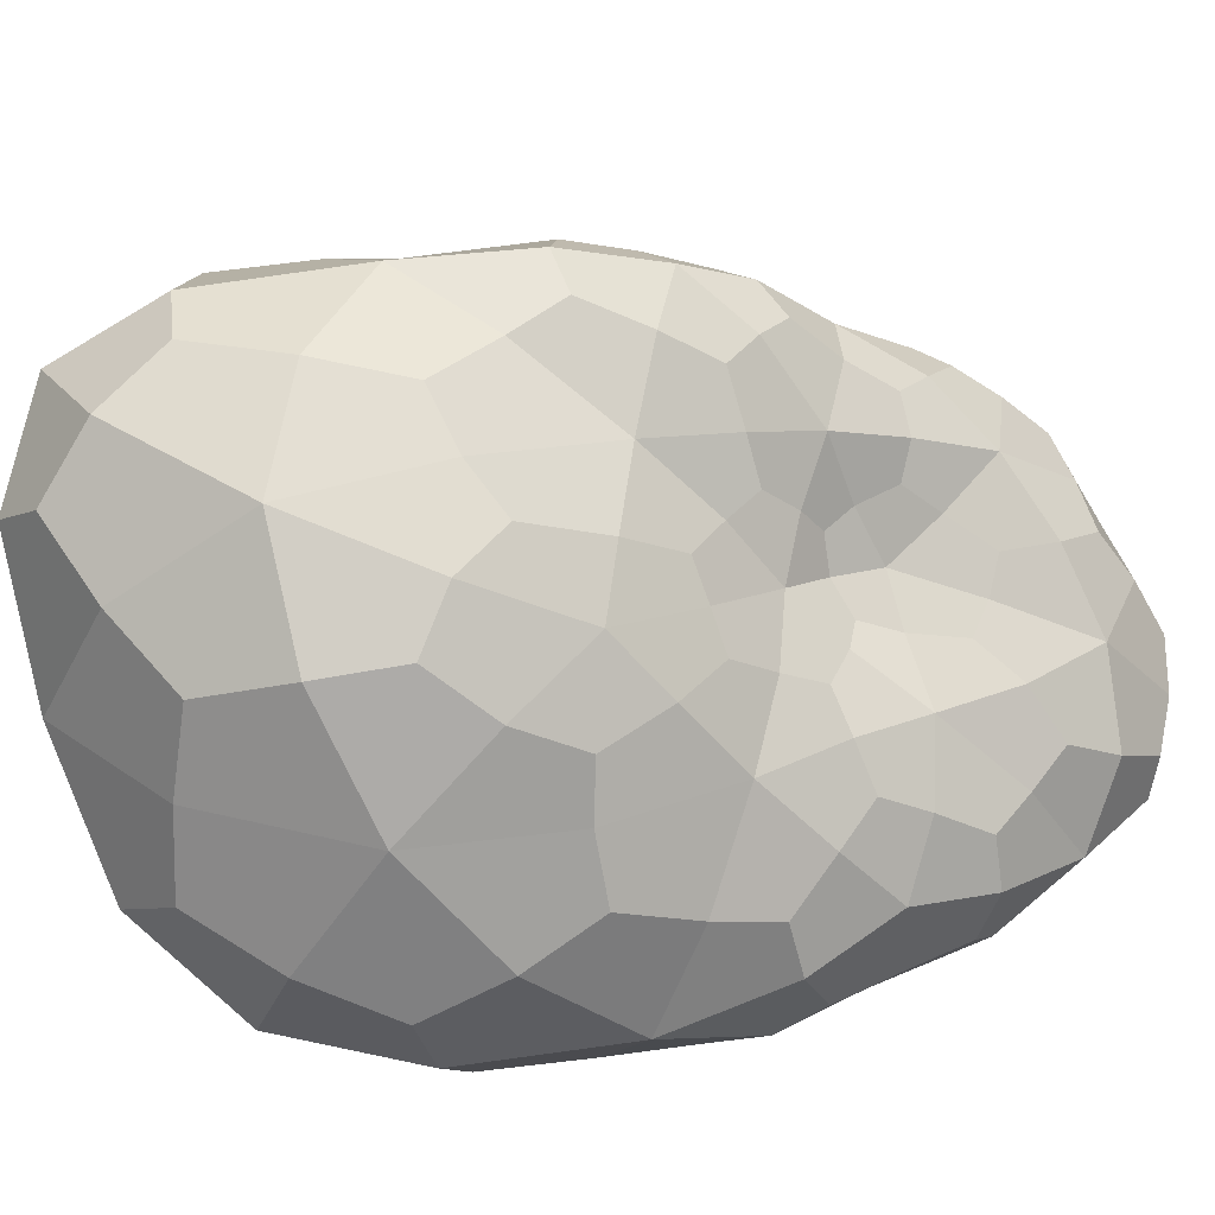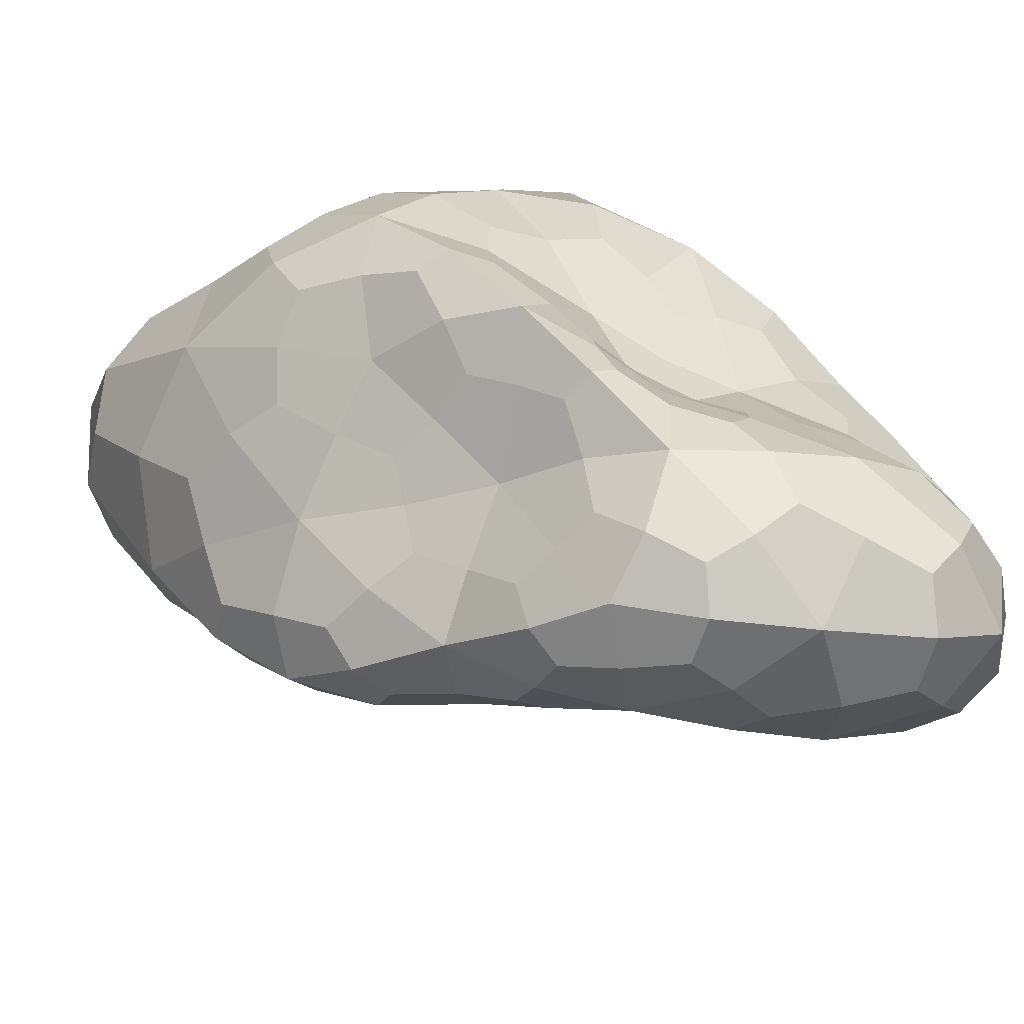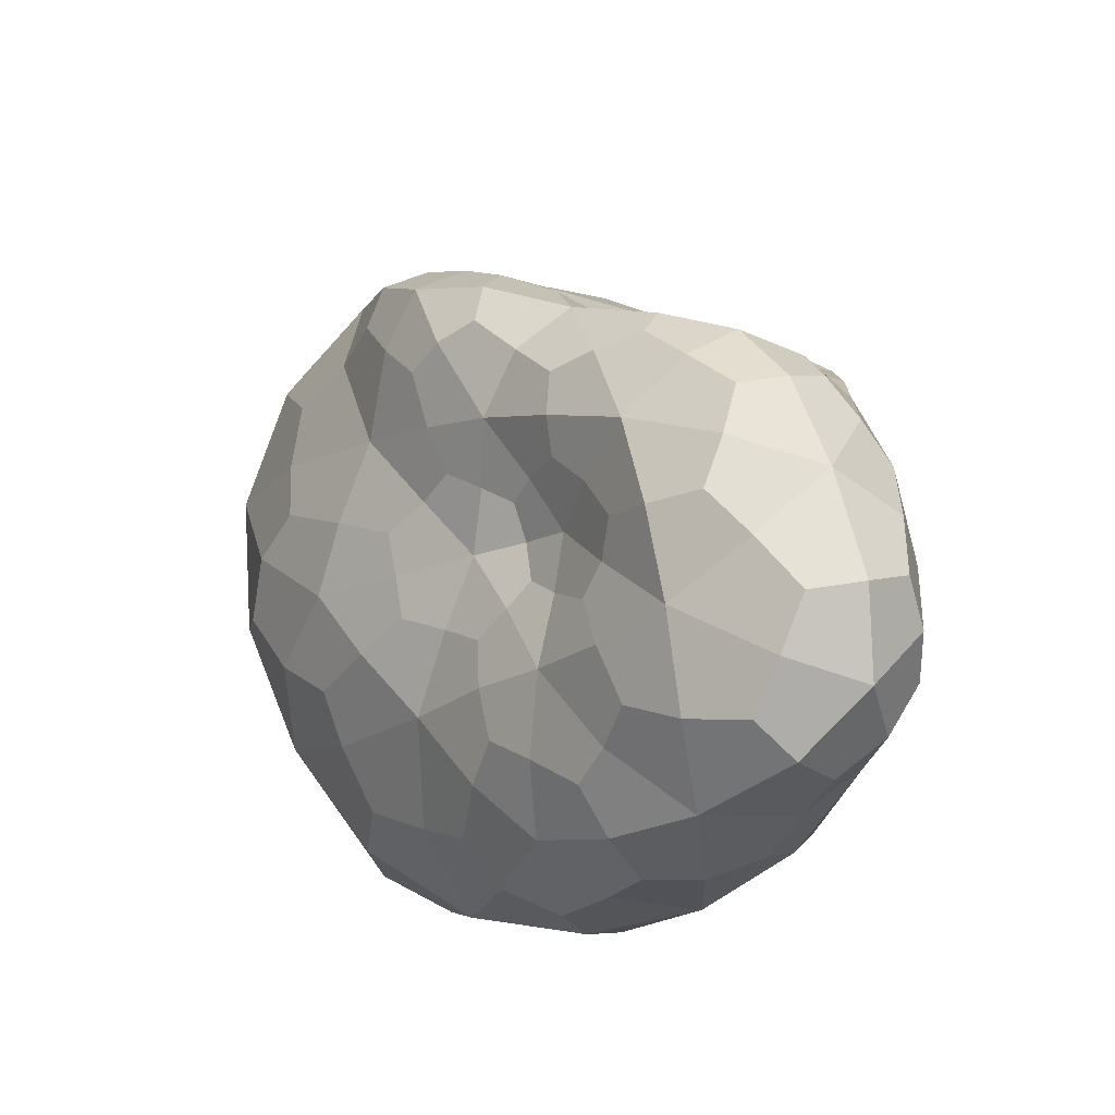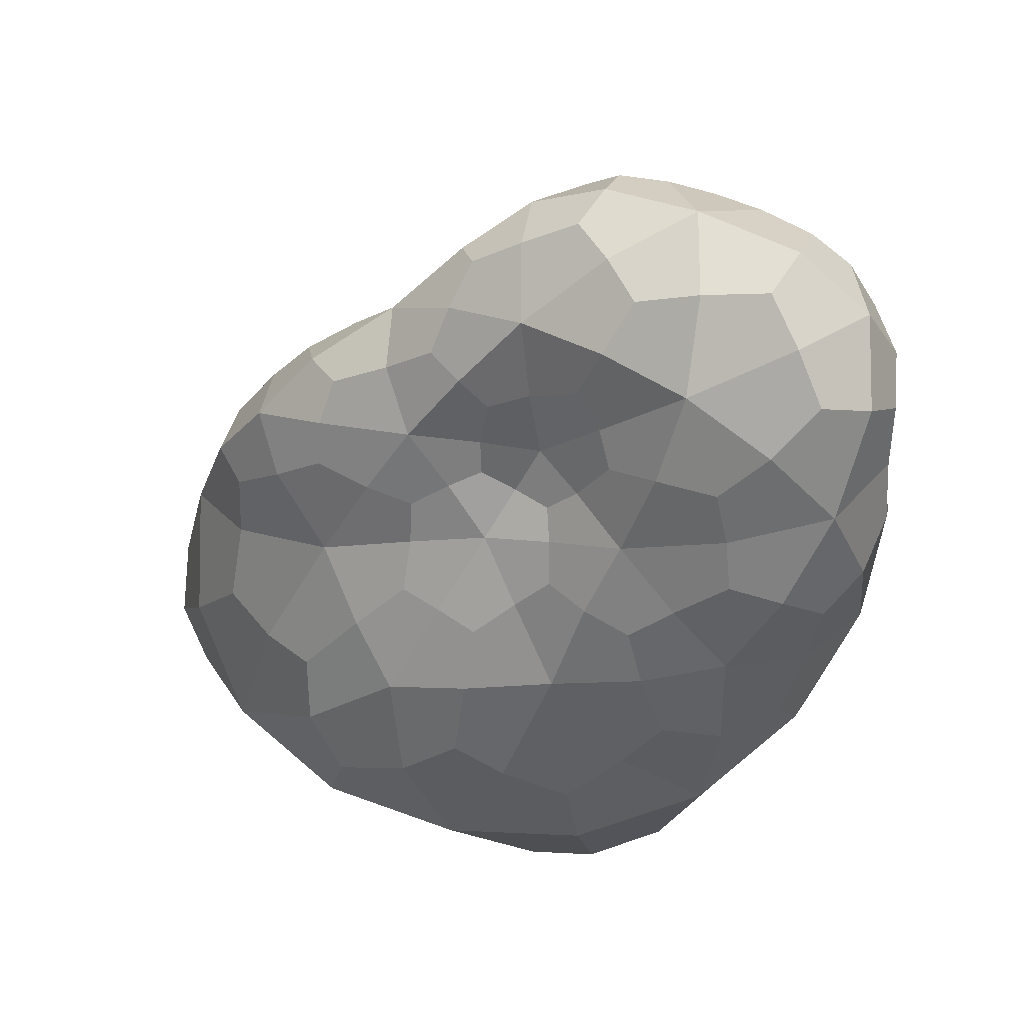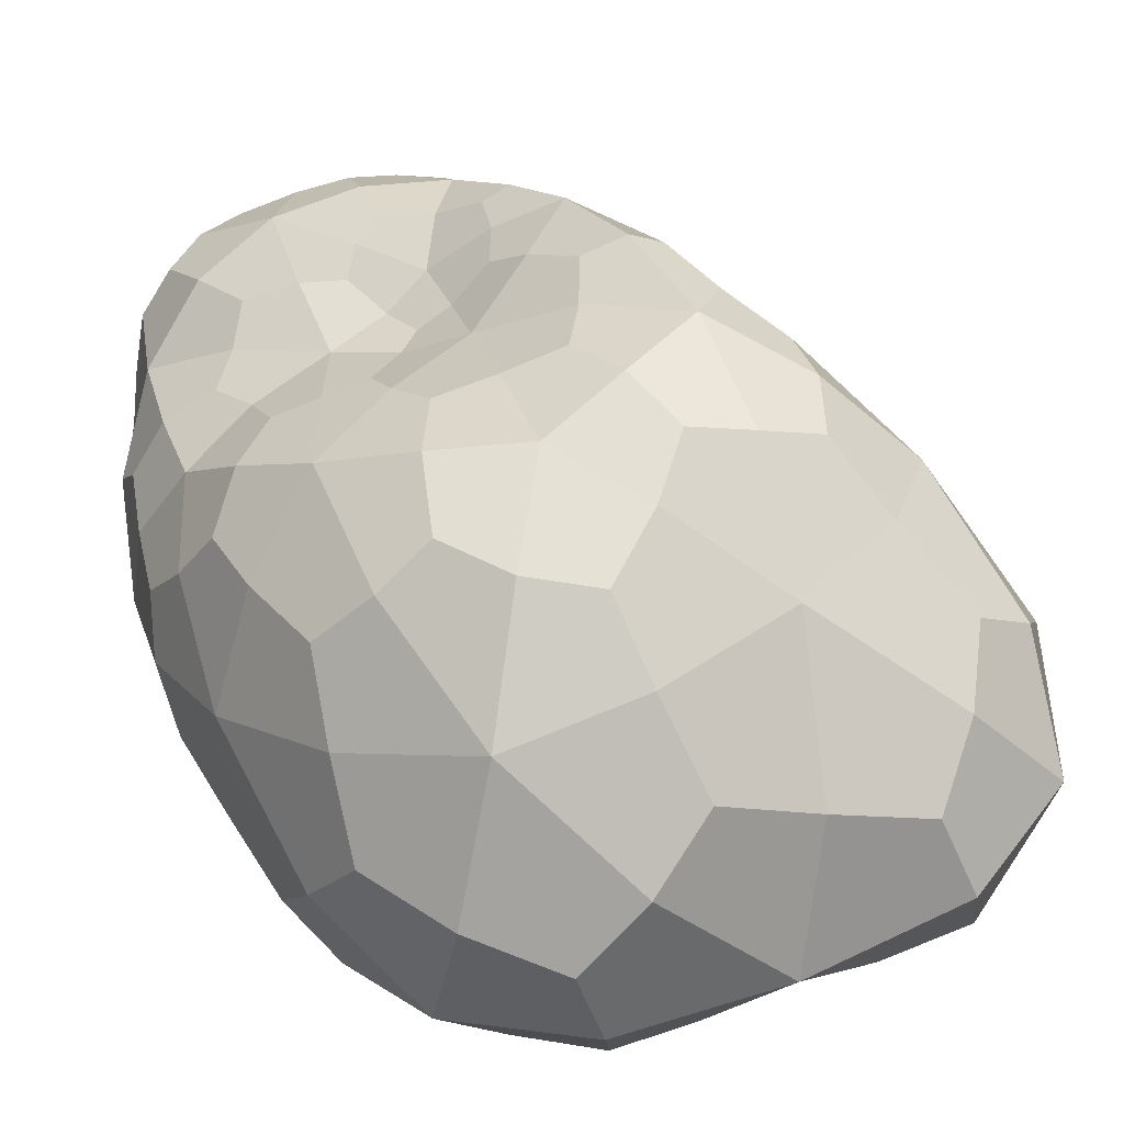
<metadata>
{"format":"obj","ext":"obj","renderer":"f3d","projection":"perspective","resolution":1024,"background":"white","views":[{"elev":-67.0,"azim":-72.2,"up":"+Y"},{"elev":42.5,"azim":-18.8,"up":"+Y"},{"elev":76.1,"azim":60.7,"up":"+Z"},{"elev":70.3,"azim":13.8,"up":"+Z"},{"elev":27.9,"azim":169.4,"up":"+Y"}]}
</metadata>
<code>
o Icosphere
v -0.001805 -0.000505 -0.002117
v 0.000101 0.0008 -0.001474
v 0.000639 -0.001301 -0.002092
v -0.00052 -0.001312 -0.000359
v -0.001413 -0.000288 0.000202
v -0.000812 0.000846 -0.000419
v 0.001361 0.000219 -0.000301
v 0.001028 -0.001031 0.000335
v -2.1e-05 -0.00031 0.000609
v -0.000302 0.000667 0.001117
v 0.00029 0.000835 0.000168
v 0.001278 0.000315 0.001464
v -0.000695 -0.001046 -0.002457
v -0.000775 0.000311 -0.001994
v 0.000422 -6.4e-05 -0.002239
v -0.00058 0.001096 -0.001069
v -0.001456 0.000465 -0.001225
v -0.001351 -0.001379 -0.001324
v -0.000126 -0.001743 -0.001272
v -0.001792 -0.000433 -0.000801
v -0.000976 -0.000778 -0.000101
v -0.001236 0.000294 -0.000137
v 0.0002 0.000804 -0.000451
v -0.000245 0.001221 -0.000109
v 0.001345 -0.000407 -0.001198
v 0.000908 0.000577 -0.001047
v 0.000256 -0.001198 -4.1e-05
v 0.001068 -0.0014 -0.000689
v -0.00064 -0.000356 0.000553
v -0.000201 -0.000657 0.000241
v -0.000479 0.000645 0.000291
v -0.000852 0.000196 0.000683
v 0.000722 0.000577 -1.5e-05
v 0.001601 -0.000541 5.1e-05
v 0.000445 -0.000695 0.000637
v -0.000203 5.6e-05 0.001152
v 9.3e-05 0.001023 0.000713
v 0.001456 0.000282 0.000615
v 0.000869 0.000858 0.000831
v 0.001337 -0.000469 0.001024
v 0.000591 -0.000202 0.001342
v 0.000455 0.000617 0.001477
v -0.00139 -0.000794 -0.002399
v -0.000276 0.000649 -0.001773
v 0.000571 -0.000752 -0.00233
v -0.000253 0.00098 -0.001297
v -0.001132 0.000723 -0.000782
v -0.001727 -0.001006 -0.00187
v -0.000396 -0.001601 -0.00076
v -0.001939 -0.000502 -0.001555
v -0.001266 -0.000529 7.9e-05
v -0.001016 0.000584 -0.000296
v 0.000172 0.000854 -0.000968
v 3.3e-05 0.00105 5.1e-05
v 0.001064 -0.00091 -0.001752
v 0.001178 0.00041 -0.000672
v -0.000152 -0.001276 -0.000205
v 0.001087 -0.00124 -9.7e-05
v -0.001077 -0.000349 0.00042
v -0.000104 -0.000446 0.000401
v -0.000638 0.00074 -7.3e-05
v -0.000576 0.000451 0.000941
v 0.001067 0.000434 -0.000165
v 0.001375 -0.000879 0.000236
v 0.000191 -0.000473 0.000609
v -0.000286 0.000404 0.001227
v 0.000212 0.000986 0.000419
v 0.001421 0.000245 0.000144
v 0.001162 0.000645 0.001235
v 0.001209 -0.000791 0.000683
v 0.00024 -0.000281 0.000951
v 2.6e-05 0.000693 0.001347
v 3.2e-05 -0.00125 -0.002408
v -0.001399 -0.000121 -0.002183
v 0.000269 0.000478 -0.001901
v -0.000751 0.001043 -0.000746
v -0.001751 -2e-06 -0.001763
v -0.000918 -0.00145 -0.000784
v 0.000292 -0.001644 -0.001802
v -0.001636 -0.000361 -0.000215
v -0.000745 -0.001074 -0.000236
v -0.001426 -2.6e-05 6.5e-05
v 0.000226 0.000784 -0.0001
v -0.000531 0.001092 -0.000282
v 0.001431 -2.8e-05 -0.000706
v 0.000525 0.000723 -0.00132
v 0.000667 -0.001143 0.000165
v 0.000915 -0.001454 -0.001463
v -0.000304 -0.000317 0.000564
v -0.00035 -0.000979 -1.4e-05
v -0.000398 0.000663 0.000747
v -0.001192 -5.5e-05 0.000456
v 0.00047 0.000684 9.5e-05
v 0.001562 -0.000118 -0.000142
v 0.000744 -0.000901 0.000531
v -0.000109 -0.000164 0.000875
v -0.000108 0.000876 0.000982
v 0.001446 0.000327 0.001122
v 0.000553 0.000858 0.00046
v 0.001379 -6.8e-05 0.001336
v 0.001012 4.9e-05 0.001533
v 0.000928 0.00049 0.001553
v 0.000724 0.000817 0.001233
v 0.000484 0.000983 0.000809
v 0.000281 0.000896 0.001157
v 0.000552 0.000201 0.001529
v 0.000117 0.000329 0.001414
v 0.000187 -6.1e-05 0.001281
v 0.001004 -0.000365 0.001274
v 0.000538 -0.000477 0.001
v 0.000903 -0.000647 0.000899
v 0.001527 -0.000102 0.000887
v 0.001536 -0.000523 0.000589
v 0.001605 -0.000116 0.000371
v 0.001206 0.000623 0.00076
v 0.001104 0.000483 0.000303
v 0.000803 0.00072 0.000407
v -8.5e-05 0.001142 0.000291
v -0.000345 0.000989 9.5e-05
v -0.000197 0.000889 0.000511
v -0.000558 0.000132 0.00097
v -0.000804 -0.000105 0.000683
v -0.000442 -0.000157 0.000843
v 0.000109 -0.000661 0.000402
v 8e-06 -0.000916 0.000144
v 0.00034 -0.000927 0.000331
v 0.001422 -0.001 -0.000315
v 0.001318 -0.000988 -0.000988
v 0.001547 -0.000508 -0.000553
v 0.000813 0.000599 -0.000501
v 0.000561 0.000718 -0.000727
v 0.000457 0.00065 -0.000241
v -0.000691 0.000421 0.00051
v -0.000835 0.000461 9.3e-05
v -0.001065 0.00024 0.000305
v -0.000416 -0.000494 0.000375
v -0.0008 -0.000558 0.000275
v -0.000552 -0.000719 0.000115
v 0.000658 -0.001404 -0.000344
v 0.000103 -0.001544 -0.0006
v 0.00052 -0.001669 -0.001019
v 0.001188 0.000159 -0.001203
v 0.000965 -0.000235 -0.00183
v 0.000762 0.000338 -0.001697
v -5.8e-05 0.001058 -0.000282
v -0.000178 0.001028 -0.00076
v -0.000413 0.001228 -0.00057
v -0.0014 0.000394 -0.000664
v -0.001748 1.8e-05 -0.001079
v -0.001599 -2.8e-05 -0.000454
v -0.001461 -0.000683 -0.000434
v -0.00169 -0.000942 -0.001108
v -0.001217 -0.00112 -0.000661
v -0.000789 -0.001658 -0.001359
v -0.001143 -0.001337 -0.002005
v -0.000438 -0.001544 -0.001979
v -0.001031 0.00085 -0.001203
v -0.000704 0.000806 -0.001544
v -0.001218 0.000448 -0.001676
v -0.000115 -0.000572 -0.002515
v -0.000791 -0.000358 -0.002389
v -0.000184 0.000132 -0.00222
v -0.001231 -0.000432 -0.002389
v -0.00042 0.000851 -0.001554
v -0.001473 -0.001083 -0.002164
v -0.001857 -0.000851 -0.001536
v -0.001878 -0.000152 -0.0015
v -9.2e-05 0.000968 -0.001004
v 0.000905 -0.000634 -0.002024
v -0.000149 -0.001498 -0.000512
v -0.001054 -0.000496 0.000278
v -0.000821 0.000582 -8.3e-05
v 0.000443 0.000782 -0.000989
v 0.001141 -0.001149 -0.001422
v -0.000161 -0.001049 -5e-06
v -0.001049 -0.000174 0.000537
v -0.000496 0.000947 -8e-05
v 0.001195 0.000391 0.000105
v 0.001405 -0.000743 0.00053
v 0.000319 -0.000414 0.000849
v -4.9e-05 0.000488 0.001367
v 0.000428 0.00095 0.000565
v 0.000962 0.000678 0.001381
v 0.000502 0.000928 0.001076
v 6.2e-05 0.000852 0.0012
v 0.000846 0.000254 0.001588
v 0.00028 0.000144 0.00144
v 0.000106 -0.000173 0.001041
v 0.001164 -0.000148 0.001426
v 0.000816 -0.000515 0.001082
v 0.000961 -0.000794 0.000724
v 0.00149 5.3e-05 0.001149
v 0.001586 -0.000255 0.000623
v 0.001563 1.6e-05 0.000137
v 0.001314 0.000562 0.001056
v 0.001039 0.000624 0.000489
v 0.000606 0.000755 0.000318
v 3.9e-05 0.001088 0.000253
v -0.000201 0.001029 0.000296
v -0.000235 0.000815 0.00075
v -0.000498 0.000336 0.001071
v -0.000599 -5.3e-05 0.00085
v -0.000294 -0.000213 0.000754
v 6.4e-05 -0.000515 0.000448
v 0.00015 -0.000827 0.000303
v 0.000564 -0.000999 0.000354
v 0.001321 -0.001071 -5.7e-05
v 0.001467 -0.000842 -0.000608
v 0.001542 -0.000219 -0.000472
v 0.001016 0.000505 -0.000456
v 0.000611 0.000657 -0.000482
v 0.000368 0.000673 -7.8e-05
v -0.000563 0.000515 0.000745
v -0.000858 0.00037 0.000298
v -0.001253 6.4e-05 0.000298
v -0.000276 -0.00041 0.00043
v -0.000576 -0.000584 0.000266
v -0.00054 -0.000914 -2.6e-05
v 0.000816 -0.001282 -8e-05
v 0.00043 -0.001565 -0.000644
v 0.000603 -0.001657 -0.001446
v 0.001297 0.000202 -0.000866
v 0.000997 0.000109 -0.0016
v 0.00054 0.000544 -0.001681
v 6.9e-05 0.000963 -0.000105
v -0.000224 0.001134 -0.000532
v -0.000565 0.00117 -0.000539
v -0.001199 0.000579 -0.00058
v -0.001596 0.000142 -0.000723
v -0.001596 -0.000149 -0.000197
v -0.001487 -0.000525 -0.000178
v -0.001466 -0.000933 -0.000726
v -0.000977 -0.001239 -0.000552
v -0.000722 -0.001623 -0.000969
v -0.000809 -0.001556 -0.001796
v -4.3e-05 -0.001527 -0.002122
v -0.00099 0.000891 -0.000925
v -0.000992 0.000733 -0.00148
v -0.001495 0.000129 -0.001911
v 0.000165 -0.000881 -0.002509
v -0.00036 -0.000258 -0.00241
v -5.7e-05 0.000439 -0.001996
f 1 74 163 43
f 14 161 163 74
f 13 43 163 161
f 2 44 164 46
f 14 158 164 44
f 16 46 164 158
f 1 43 165 48
f 13 155 165 43
f 18 48 165 155
f 1 48 166 50
f 18 152 166 48
f 20 50 166 152
f 1 50 167 77
f 20 149 167 50
f 17 77 167 149
f 2 46 168 53
f 16 146 168 46
f 23 53 168 146
f 3 45 169 55
f 15 143 169 45
f 25 55 169 143
f 4 49 170 57
f 19 140 170 49
f 27 57 170 140
f 5 51 171 59
f 21 137 171 51
f 29 59 171 137
f 6 52 172 61
f 22 134 172 52
f 31 61 172 134
f 2 53 173 86
f 23 131 173 53
f 26 86 173 131
f 3 55 174 88
f 25 128 174 55
f 28 88 174 128
f 4 57 175 90
f 27 125 175 57
f 30 90 175 125
f 5 59 176 92
f 29 122 176 59
f 32 92 176 122
f 6 61 177 84
f 31 119 177 61
f 24 84 177 119
f 7 63 178 68
f 33 116 178 63
f 38 68 178 116
f 8 64 179 70
f 34 113 179 64
f 40 70 179 113
f 9 65 180 71
f 35 110 180 65
f 41 71 180 110
f 10 66 181 72
f 36 107 181 66
f 42 72 181 107
f 11 67 182 99
f 37 104 182 67
f 39 99 182 104
f 39 103 183 69
f 42 102 183 103
f 12 69 183 102
f 39 104 184 103
f 37 105 184 104
f 42 103 184 105
f 37 97 185 105
f 10 72 185 97
f 42 105 185 72
f 42 106 186 102
f 41 101 186 106
f 12 102 186 101
f 42 107 187 106
f 36 108 187 107
f 41 106 187 108
f 36 96 188 108
f 9 71 188 96
f 41 108 188 71
f 41 109 189 101
f 40 100 189 109
f 12 101 189 100
f 41 110 190 109
f 35 111 190 110
f 40 109 190 111
f 35 95 191 111
f 8 70 191 95
f 40 111 191 70
f 40 112 192 100
f 38 98 192 112
f 12 100 192 98
f 40 113 193 112
f 34 114 193 113
f 38 112 193 114
f 34 94 194 114
f 7 68 194 94
f 38 114 194 68
f 38 115 195 98
f 39 69 195 115
f 12 98 195 69
f 38 116 196 115
f 33 117 196 116
f 39 115 196 117
f 33 93 197 117
f 11 99 197 93
f 39 117 197 99
f 24 118 198 54
f 37 67 198 118
f 11 54 198 67
f 24 119 199 118
f 31 120 199 119
f 37 118 199 120
f 31 91 200 120
f 10 97 200 91
f 37 120 200 97
f 32 121 201 62
f 36 66 201 121
f 10 62 201 66
f 32 122 202 121
f 29 123 202 122
f 36 121 202 123
f 29 89 203 123
f 9 96 203 89
f 36 123 203 96
f 30 124 204 60
f 35 65 204 124
f 9 60 204 65
f 30 125 205 124
f 27 126 205 125
f 35 124 205 126
f 27 87 206 126
f 8 95 206 87
f 35 126 206 95
f 28 127 207 58
f 34 64 207 127
f 8 58 207 64
f 28 128 208 127
f 25 129 208 128
f 34 127 208 129
f 25 85 209 129
f 7 94 209 85
f 34 129 209 94
f 26 130 210 56
f 33 63 210 130
f 7 56 210 63
f 26 131 211 130
f 23 132 211 131
f 33 130 211 132
f 23 83 212 132
f 11 93 212 83
f 33 132 212 93
f 31 133 213 91
f 32 62 213 133
f 10 91 213 62
f 31 134 214 133
f 22 135 214 134
f 32 133 214 135
f 22 82 215 135
f 5 92 215 82
f 32 135 215 92
f 29 136 216 89
f 30 60 216 136
f 9 89 216 60
f 29 137 217 136
f 21 138 217 137
f 30 136 217 138
f 21 81 218 138
f 4 90 218 81
f 30 138 218 90
f 27 139 219 87
f 28 58 219 139
f 8 87 219 58
f 27 140 220 139
f 19 141 220 140
f 28 139 220 141
f 19 79 221 141
f 3 88 221 79
f 28 141 221 88
f 25 142 222 85
f 26 56 222 142
f 7 85 222 56
f 25 143 223 142
f 15 144 223 143
f 26 142 223 144
f 15 75 224 144
f 2 86 224 75
f 26 144 224 86
f 23 145 225 83
f 24 54 225 145
f 11 83 225 54
f 23 146 226 145
f 16 147 226 146
f 24 145 226 147
f 16 76 227 147
f 6 84 227 76
f 24 147 227 84
f 17 148 228 47
f 22 52 228 148
f 6 47 228 52
f 17 149 229 148
f 20 150 229 149
f 22 148 229 150
f 20 80 230 150
f 5 82 230 80
f 22 150 230 82
f 20 151 231 80
f 21 51 231 151
f 5 80 231 51
f 20 152 232 151
f 18 153 232 152
f 21 151 232 153
f 18 78 233 153
f 4 81 233 78
f 21 153 233 81
f 18 154 234 78
f 19 49 234 154
f 4 78 234 49
f 18 155 235 154
f 13 156 235 155
f 19 154 235 156
f 13 73 236 156
f 3 79 236 73
f 19 156 236 79
f 16 157 237 76
f 17 47 237 157
f 6 76 237 47
f 16 158 238 157
f 14 159 238 158
f 17 157 238 159
f 14 74 239 159
f 1 77 239 74
f 17 159 239 77
f 13 160 240 73
f 15 45 240 160
f 3 73 240 45
f 13 161 241 160
f 14 162 241 161
f 15 160 241 162
f 14 44 242 162
f 2 75 242 44
f 15 162 242 75

</code>
